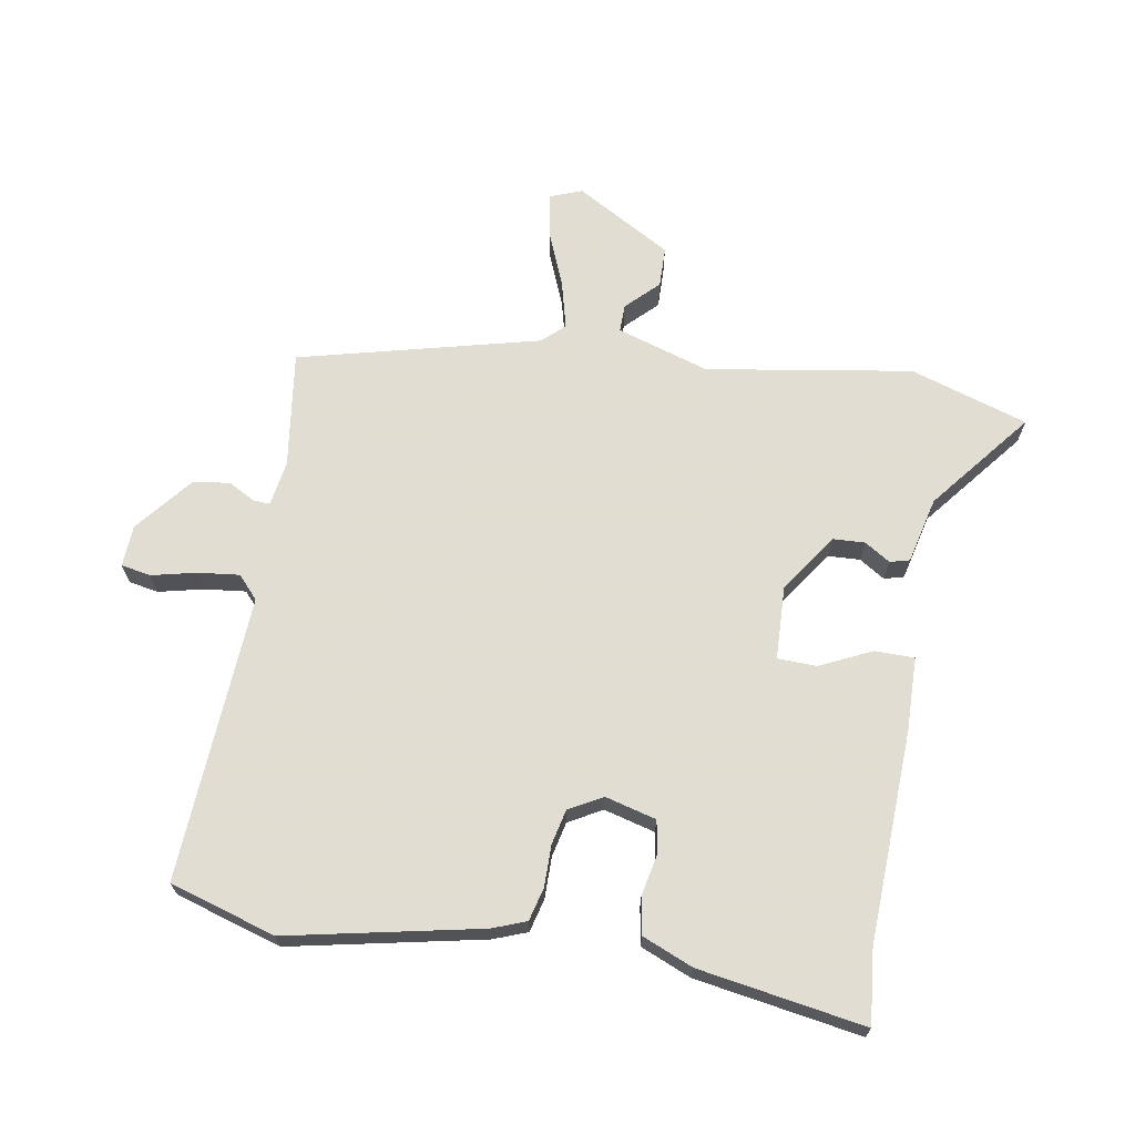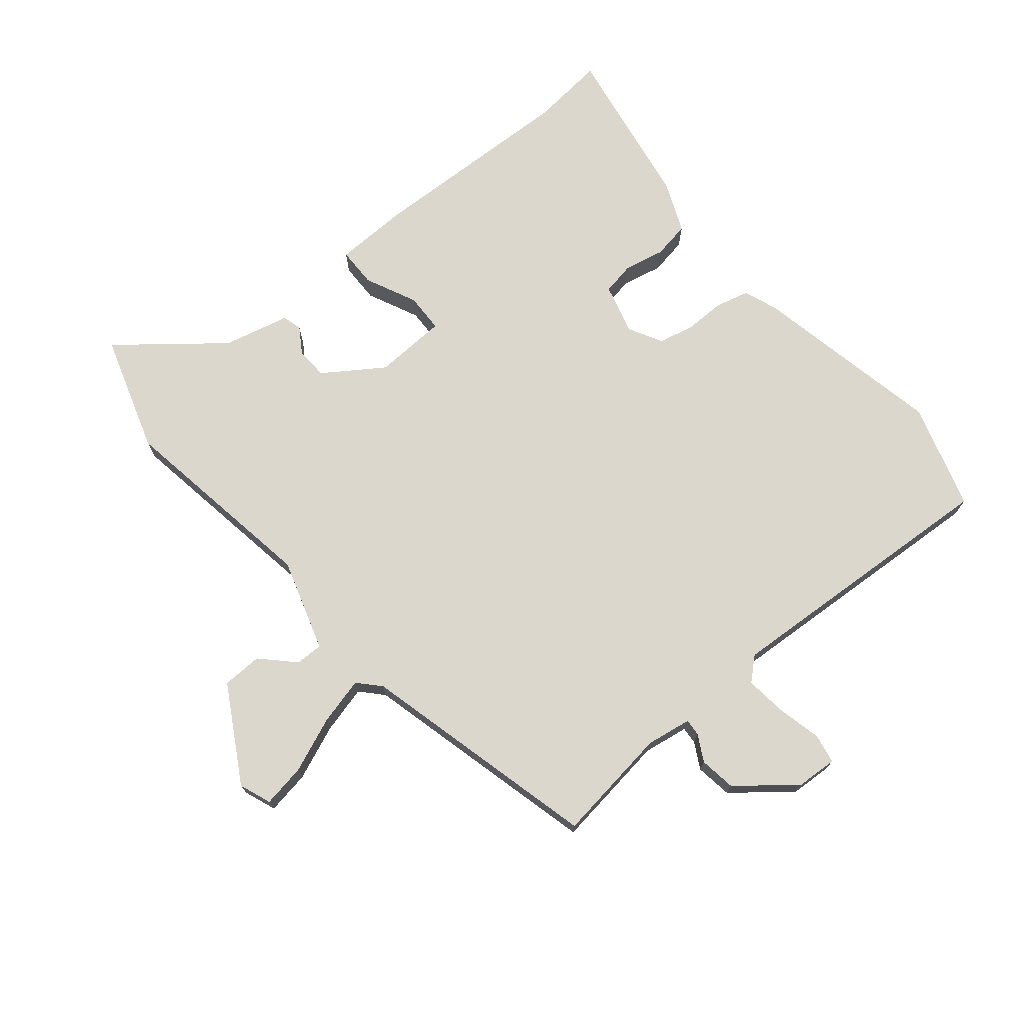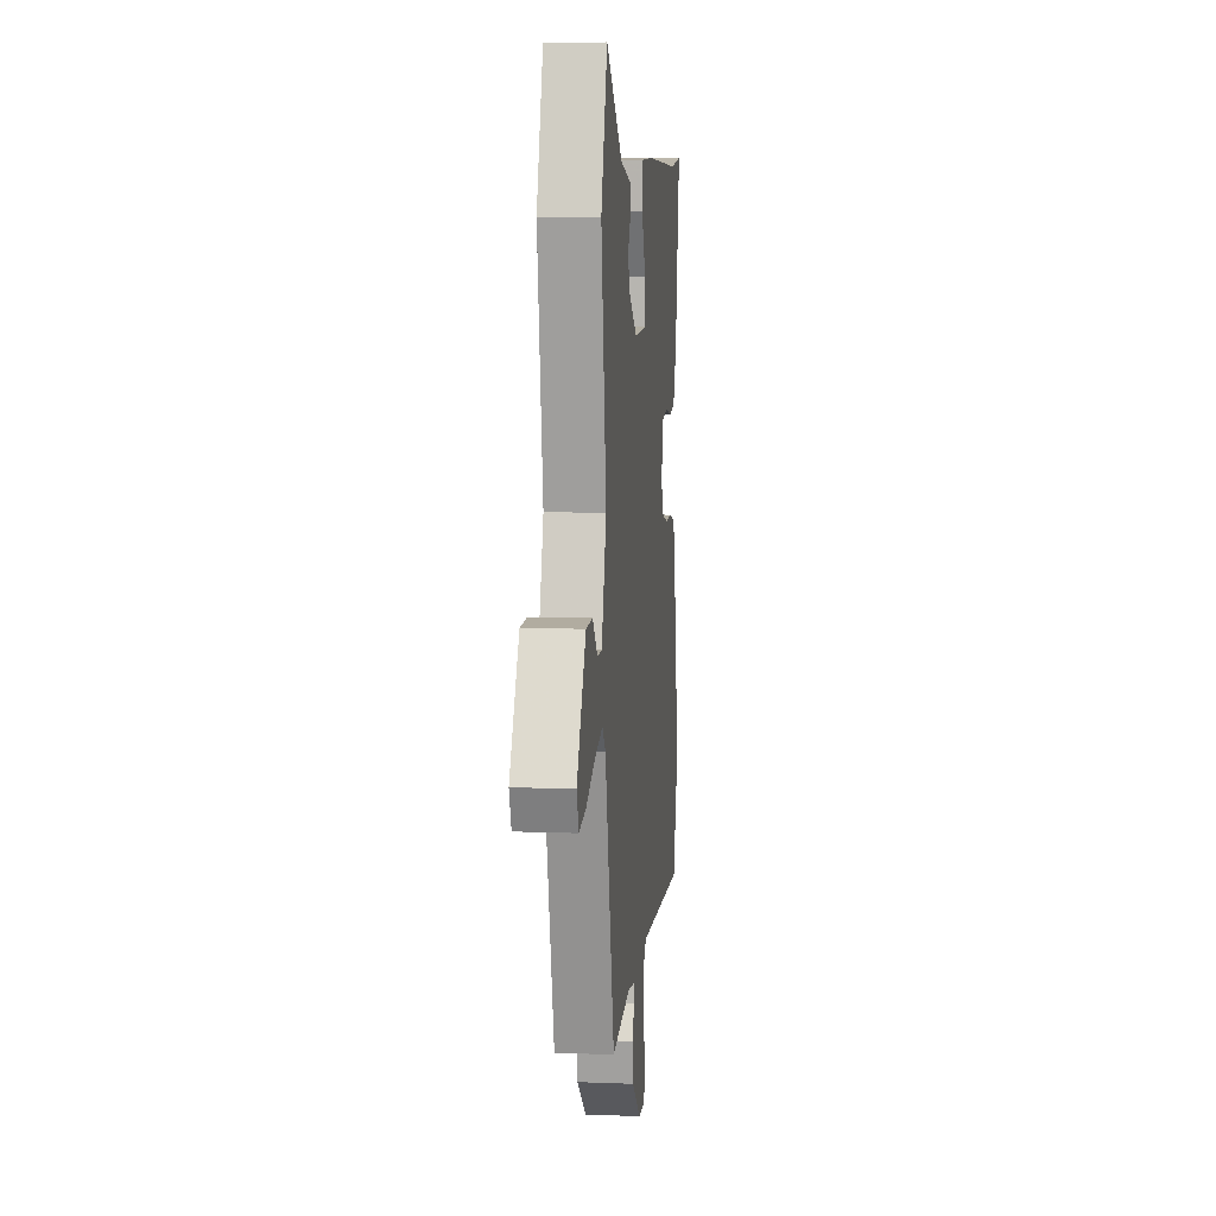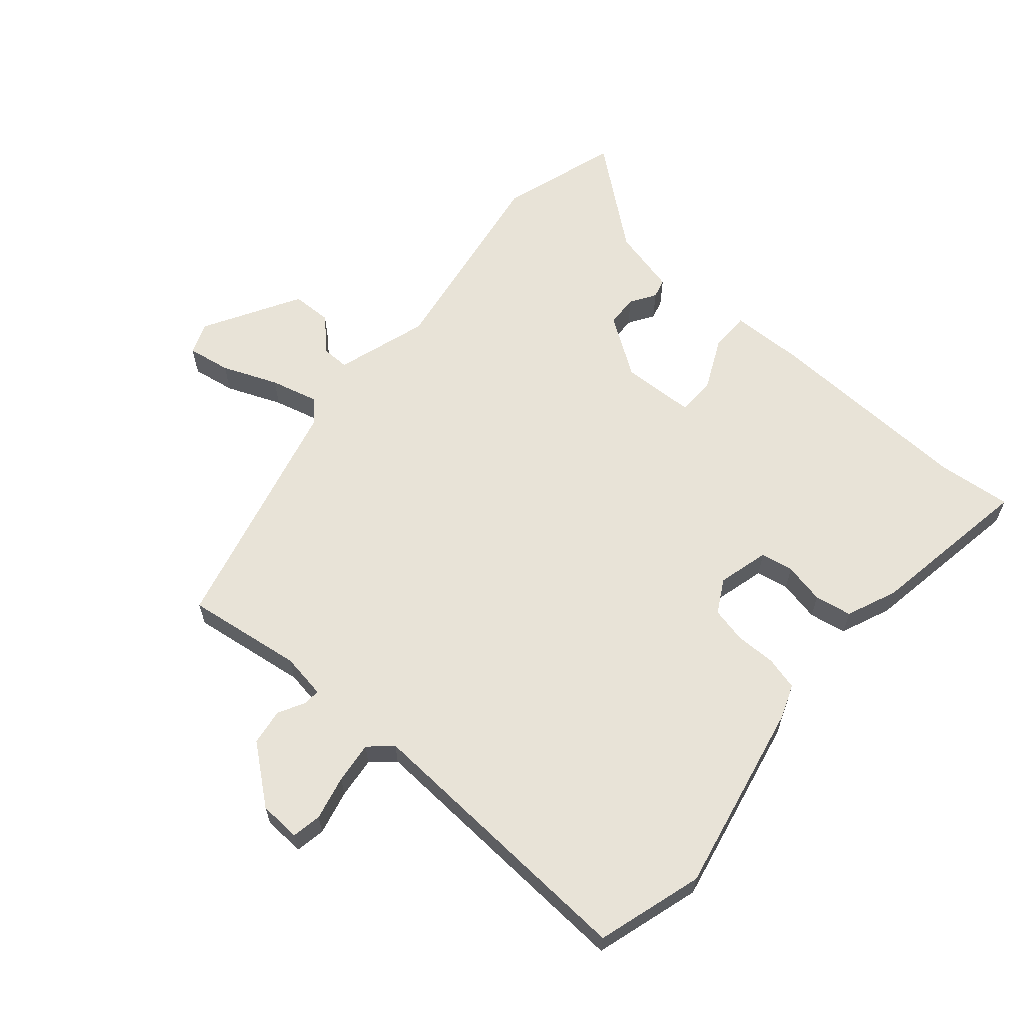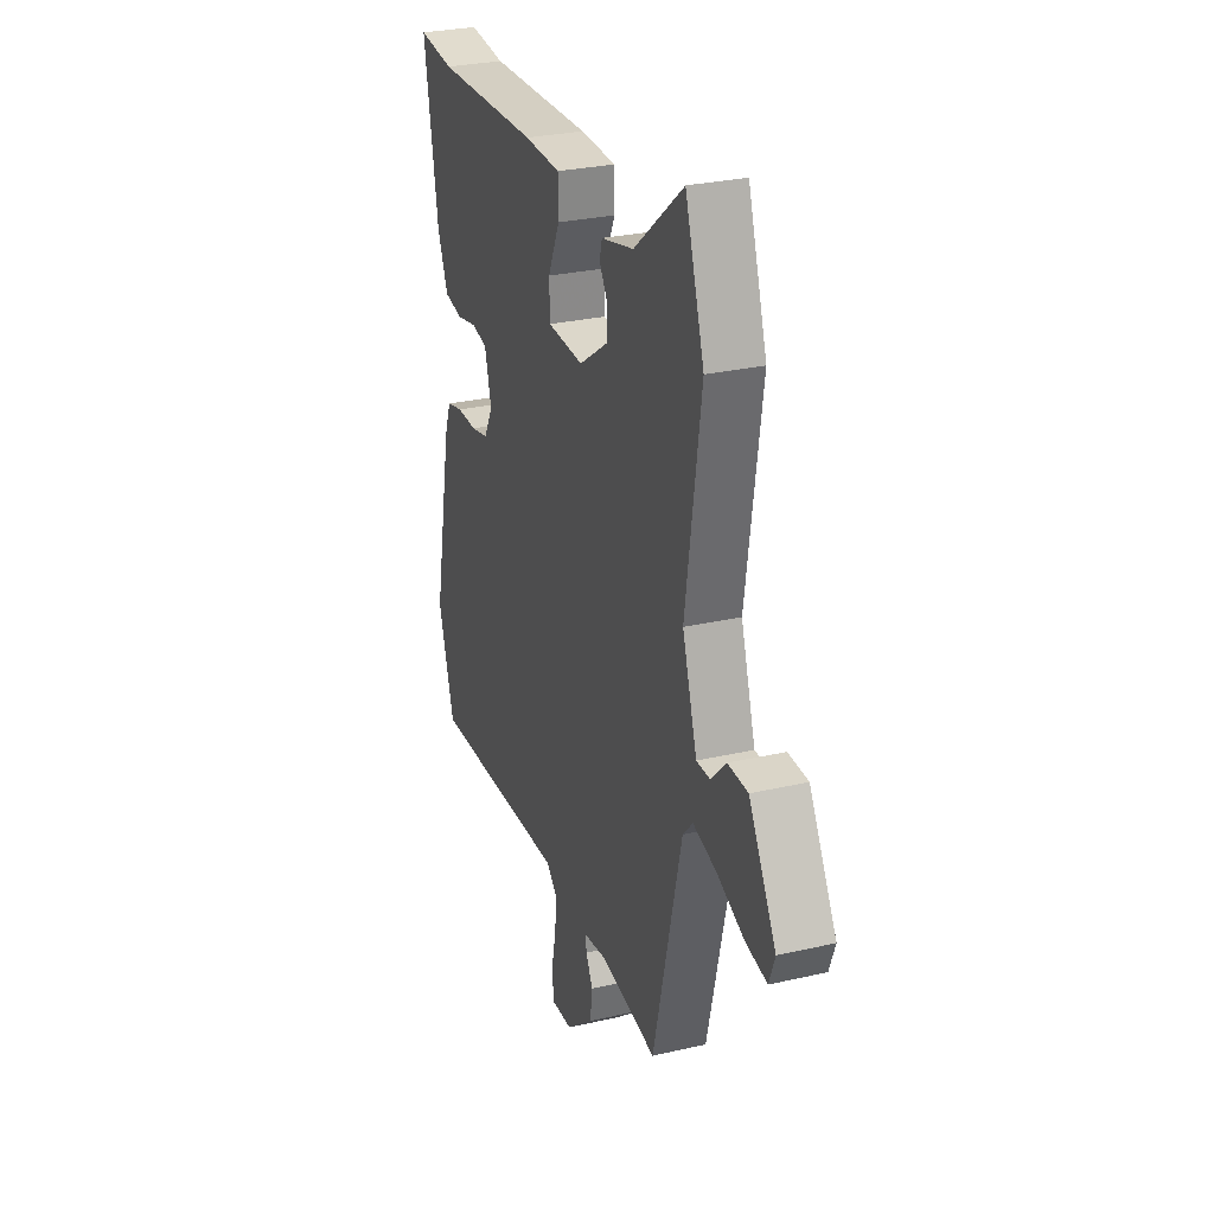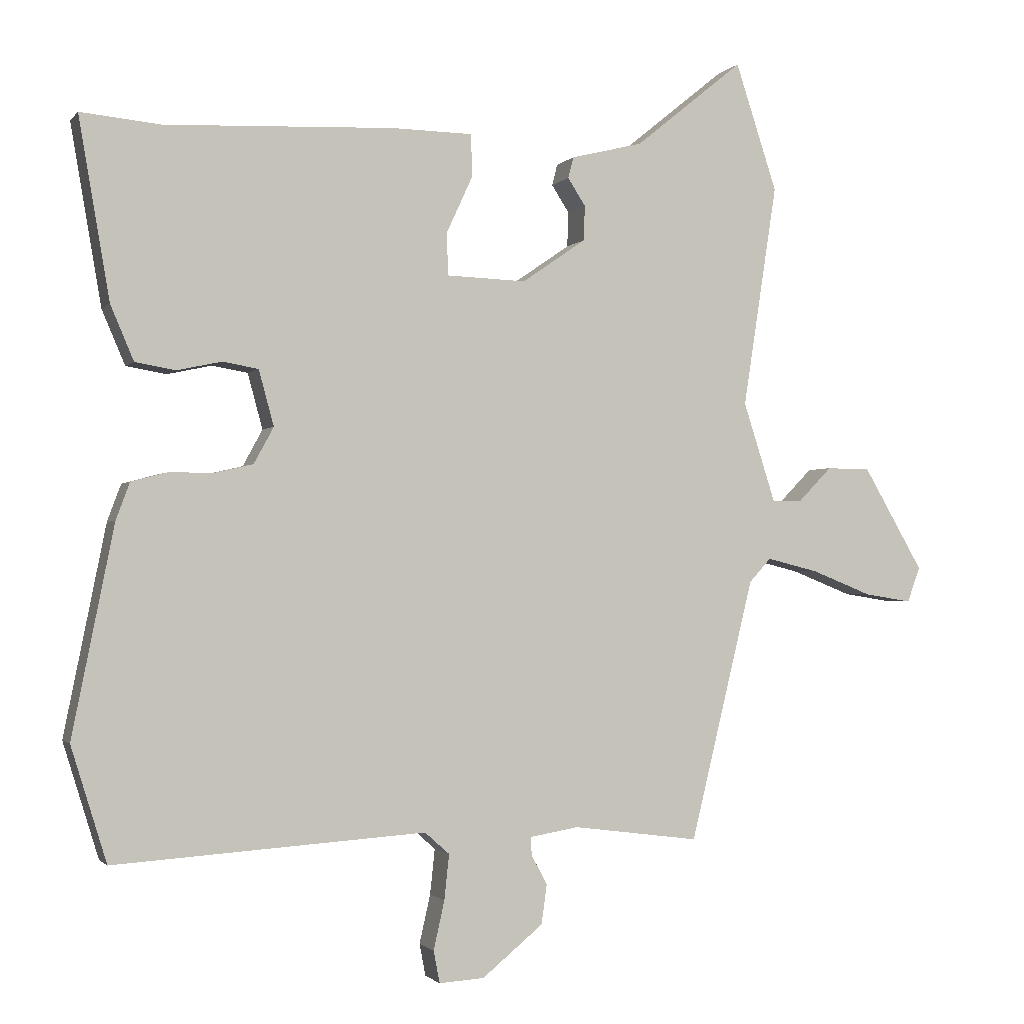
<metadata>
{"format":"obj","ext":"obj","renderer":"f3d","projection":"perspective","resolution":1024,"background":"white","views":[{"elev":68.1,"azim":-80.7,"up":"+Y"},{"elev":73.1,"azim":140.0,"up":"+Y"},{"elev":9.2,"azim":95.9,"up":"+Z"},{"elev":62.3,"azim":-139.8,"up":"+Y"},{"elev":28.5,"azim":70.9,"up":"+Z"},{"elev":-1.5,"azim":-18.9,"up":"+Z"}]}
</metadata>
<code>
v -0.535 0.07 0.503
v -0.418 0.07 0.492
v -0.083 0.07 0.507
v 0.034 0.07 0.505
v 0.035 0.07 0.442
v -0.003 0.07 0.36
v -0.001 0.07 0.298
v 0.115 0.07 0.294
v 0.208 0.07 0.358
v 0.21 0.07 0.409
v 0.184 0.07 0.449
v 0.192 0.07 0.48
v 0.297 0.07 0.506
v 0.456 0.07 0.635
v 0.517 0.07 0.449
v 0.467 0.07 0.123
v 0.514 0.07 -0.023
v 0.558 0.07 -0.022
v 0.607 0.07 0.028
v 0.671 0.07 0.027
v 0.759 0.07 -0.124
v 0.74 0.07 -0.175
v 0.671 0.07 -0.164
v 0.583 0.07 -0.129
v 0.507 0.07 -0.11
v 0.475 0.07 -0.145
v 0.382 0.07 -0.527
v 0.197 0.07 -0.503
v 0.125 0.07 -0.515
v 0.127 0.07 -0.542
v 0.15 0.07 -0.584
v 0.142 0.07 -0.642
v 0.053 0.07 -0.715
v -0.013 0.07 -0.719
v -0.022 0.07 -0.672
v -0.006 0.07 -0.601
v 0.001 0.07 -0.535
v -0.035 0.07 -0.503
v -0.49 0.07 -0.533
v -0.542 0.07 -0.365
v -0.481 0.07 -0.06
v -0.461 0.07 -0.006
v -0.408 0.07 0.008
v -0.343 0.07 0.008
v -0.287 0.07 0.021
v -0.258 0.07 0.074
v -0.28 0.07 0.155
v -0.332 0.07 0.164
v -0.397 0.07 0.15
v -0.456 0.07 0.16
v -0.49 0.07 0.24
v -0.535 0 0.503
v -0.418 0 0.492
v -0.083 0 0.507
v 0.034 0 0.505
v 0.035 0 0.442
v -0.003 0 0.36
v -0.001 0 0.298
v 0.115 0 0.294
v 0.208 0 0.358
v 0.21 0 0.409
v 0.184 0 0.449
v 0.192 0 0.48
v 0.297 0 0.506
v 0.456 0 0.635
v 0.517 0 0.449
v 0.467 0 0.123
v 0.514 0 -0.023
v 0.558 0 -0.022
v 0.607 0 0.028
v 0.671 0 0.027
v 0.759 0 -0.124
v 0.74 0 -0.175
v 0.671 0 -0.164
v 0.583 0 -0.129
v 0.507 0 -0.11
v 0.475 0 -0.145
v 0.382 0 -0.527
v 0.197 0 -0.503
v 0.125 0 -0.515
v 0.127 0 -0.542
v 0.15 0 -0.584
v 0.142 0 -0.642
v 0.053 0 -0.715
v -0.013 0 -0.719
v -0.022 0 -0.672
v -0.006 0 -0.601
v 0.001 0 -0.535
v -0.035 0 -0.503
v -0.49 0 -0.533
v -0.542 0 -0.365
v -0.481 0 -0.06
v -0.461 0 -0.006
v -0.408 0 0.008
v -0.343 0 0.008
v -0.287 0 0.021
v -0.258 0 0.074
v -0.28 0 0.155
v -0.332 0 0.164
v -0.397 0 0.15
v -0.456 0 0.16
v -0.49 0 0.24
f 48 49 50 51
f 47 48 51 1
f 41 42 43 44
f 41 44 45
f 38 39 40 41
f 37 38 41 45
f 33 34 35 36
f 33 36 37
f 30 31 32 33
f 29 30 33 37
f 28 29 37 45
f 26 27 28 45
f 21 22 23 24
f 21 24 25
f 18 19 20 21
f 17 18 21 25
f 16 17 25 26
f 13 14 15 16
f 10 11 12 13
f 9 10 13 16
f 8 9 16 26
f 3 4 5 6
f 2 3 6 7
f 47 1 2 7
f 46 47 7 8
f 8 26 45 46
f 102 101 100 99
f 52 102 99 98
f 95 94 93 92
f 96 95 92
f 92 91 90 89
f 96 92 89 88
f 87 86 85 84
f 88 87 84
f 84 83 82 81
f 88 84 81 80
f 96 88 80 79
f 96 79 78 77
f 75 74 73 72
f 76 75 72
f 72 71 70 69
f 76 72 69 68
f 77 76 68 67
f 67 66 65 64
f 64 63 62 61
f 67 64 61 60
f 77 67 60 59
f 57 56 55 54
f 58 57 54 53
f 58 53 52 98
f 59 58 98 97
f 97 96 77 59
f 1 52 53 2
f 2 53 54 3
f 3 54 55 4
f 4 55 56 5
f 5 56 57 6
f 6 57 58 7
f 7 58 59 8
f 8 59 60 9
f 9 60 61 10
f 10 61 62 11
f 11 62 63 12
f 12 63 64 13
f 13 64 65 14
f 14 65 66 15
f 15 66 67 16
f 16 67 68 17
f 17 68 69 18
f 18 69 70 19
f 19 70 71 20
f 20 71 72 21
f 21 72 73 22
f 22 73 74 23
f 23 74 75 24
f 24 75 76 25
f 25 76 77 26
f 26 77 78 27
f 27 78 79 28
f 28 79 80 29
f 29 80 81 30
f 30 81 82 31
f 31 82 83 32
f 32 83 84 33
f 33 84 85 34
f 34 85 86 35
f 35 86 87 36
f 36 87 88 37
f 37 88 89 38
f 38 89 90 39
f 39 90 91 40
f 40 91 92 41
f 41 92 93 42
f 42 93 94 43
f 43 94 95 44
f 44 95 96 45
f 45 96 97 46
f 46 97 98 47
f 47 98 99 48
f 48 99 100 49
f 49 100 101 50
f 50 101 102 51
f 51 102 52 1

</code>
